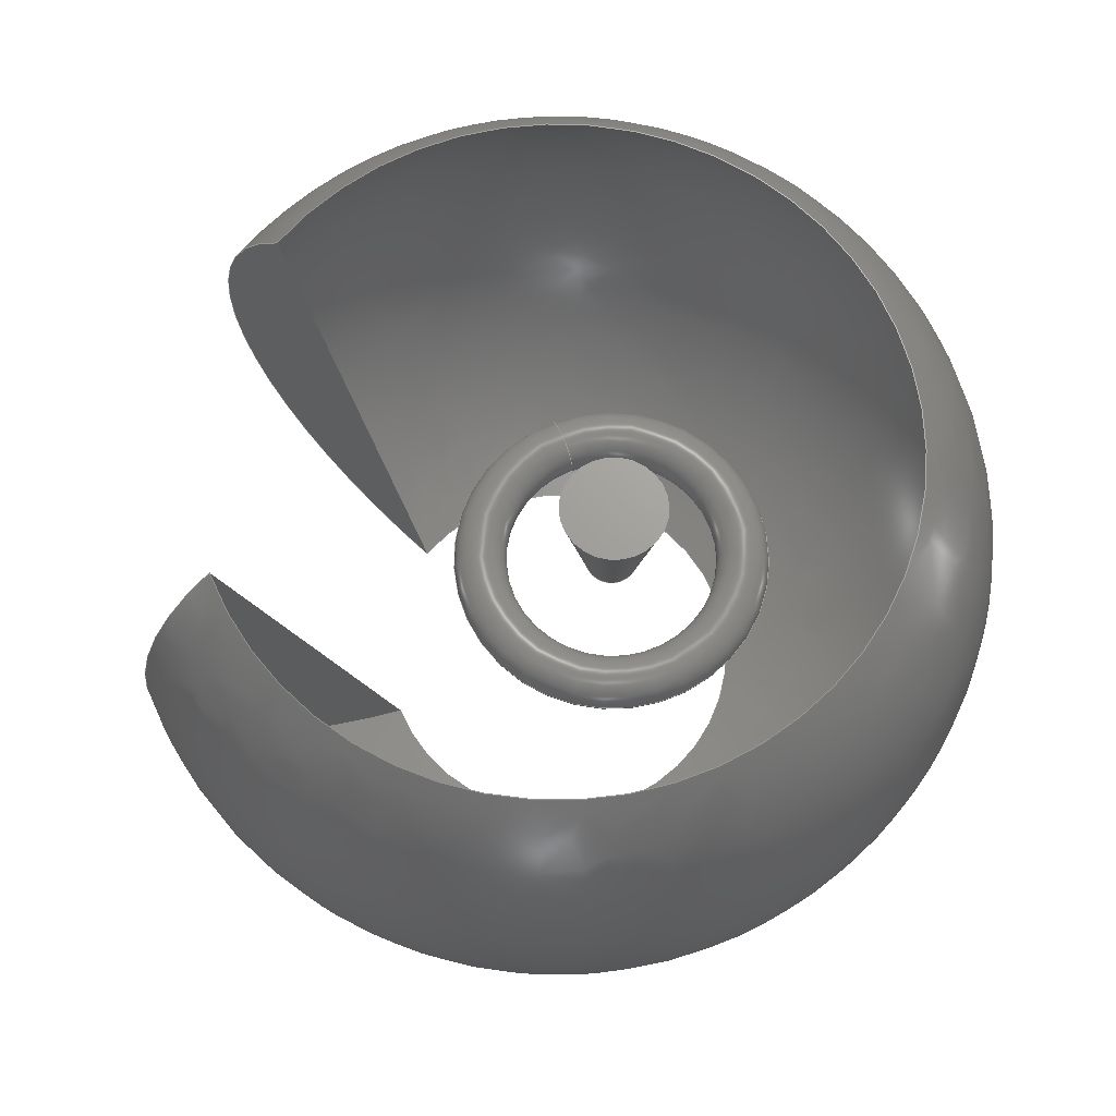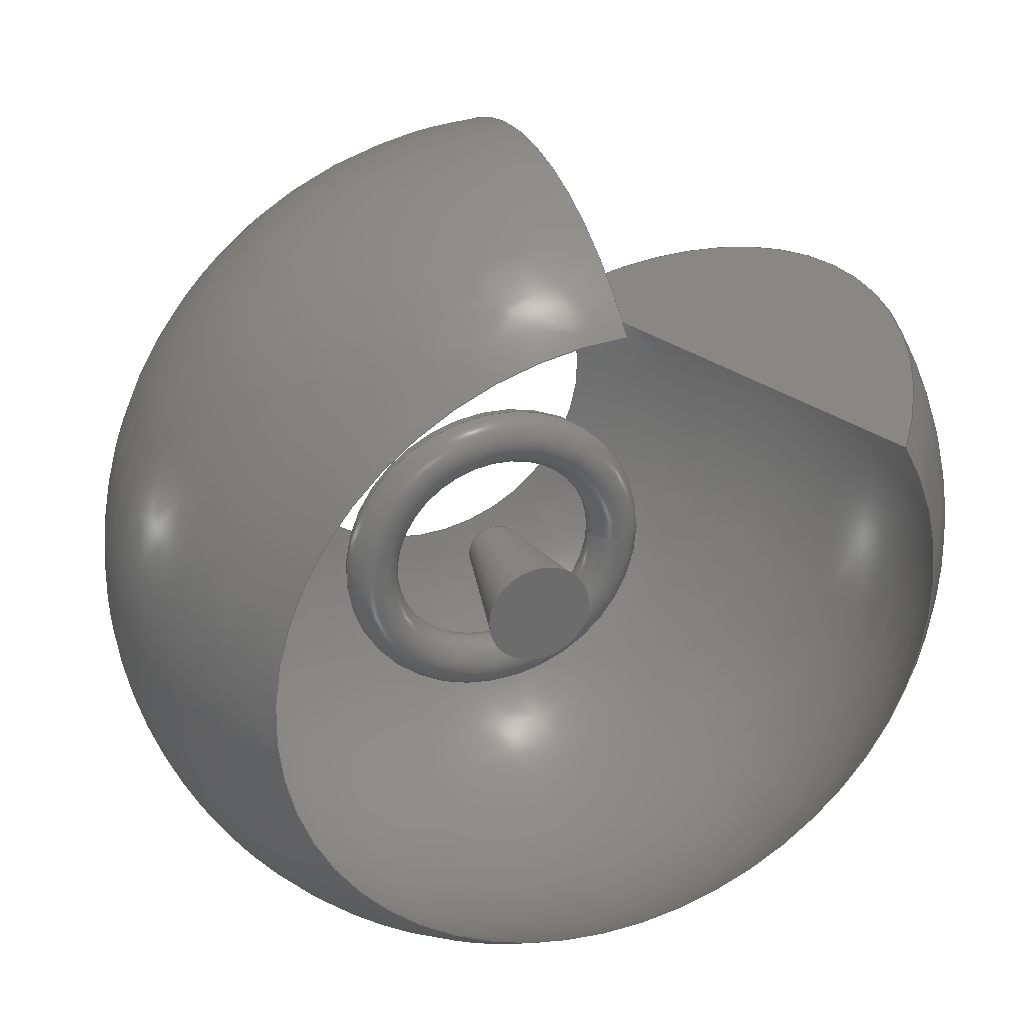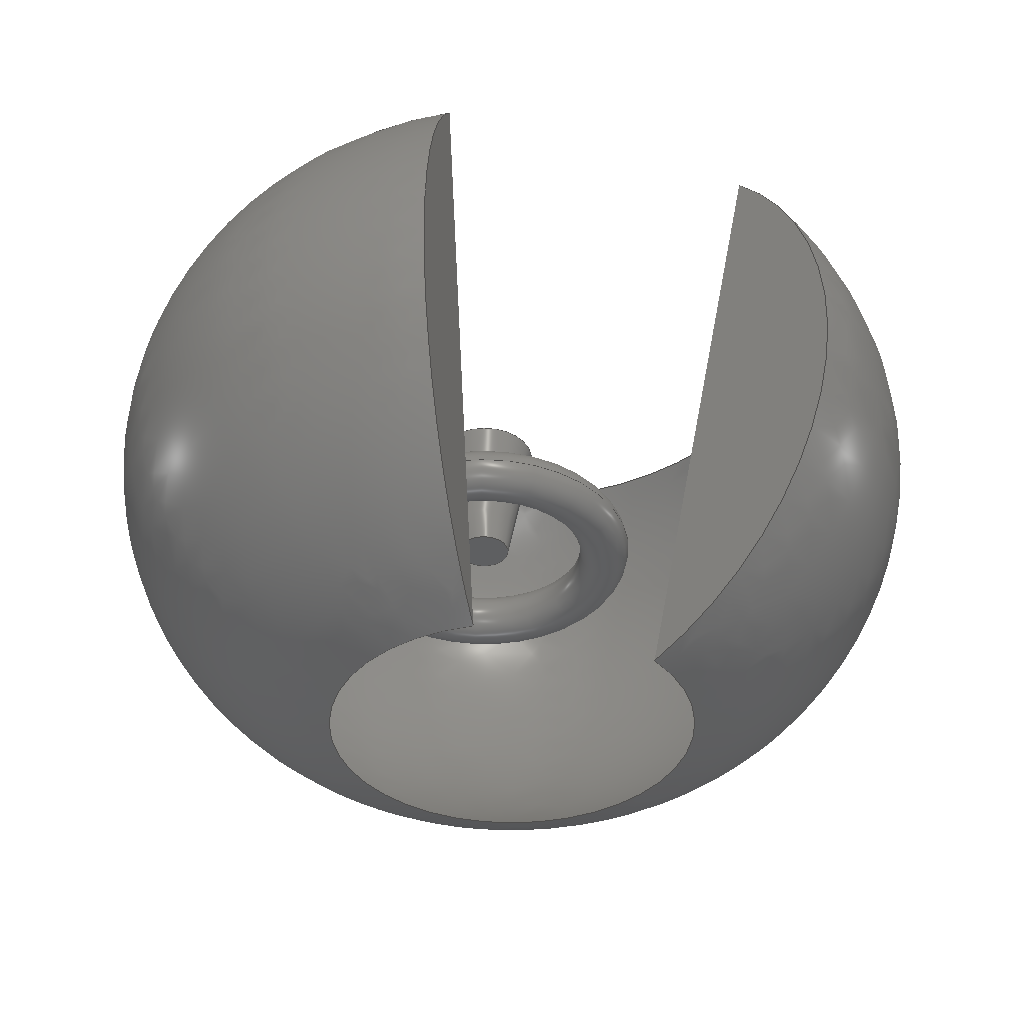
<metadata>
{"format":"step","ext":"step","renderer":"f3d","projection":"perspective","resolution":1024,"background":"white","views":[{"elev":68.7,"azim":-111.9,"up":"+Z"},{"elev":30.7,"azim":-20.7,"up":"+Y"},{"elev":-38.1,"azim":131.5,"up":"+Z"}]}
</metadata>
<code>
ISO-10303-21;
DATA;
#1 = APPLICATION_PROTOCOL_DEFINITION('international standard',
  'automotive_design',2000,#2);
#2 = APPLICATION_CONTEXT(
  'core data for automotive mechanical design processes');
#3 = SHAPE_DEFINITION_REPRESENTATION(#4,#10);
#4 = PRODUCT_DEFINITION_SHAPE('','',#5);
#5 = PRODUCT_DEFINITION('design','',#6,#9);
#6 = PRODUCT_DEFINITION_FORMATION('','',#7);
#7 = PRODUCT('Torus','Torus','',(#8));
#8 = PRODUCT_CONTEXT('',#2,'mechanical');
#9 = PRODUCT_DEFINITION_CONTEXT('part definition',#2,'design');
#10 = ADVANCED_BREP_SHAPE_REPRESENTATION('',(#11,#15),#129);
#11 = AXIS2_PLACEMENT_3D('',#12,#13,#14);
#12 = CARTESIAN_POINT('',(0,0,0));
#13 = DIRECTION('',(0,0,1));
#14 = DIRECTION('',(1,0,-0));
#15 = MANIFOLD_SOLID_BREP('',#16);
#16 = CLOSED_SHELL('',(#17,#121,#125));
#17 = ADVANCED_FACE('',(#18),#33,.F.);
#18 = FACE_BOUND('',#19,.F.);
#19 = EDGE_LOOP('',(#20,#48,#77,#94));
#20 = ORIENTED_EDGE('',*,*,#21,.T.);
#21 = EDGE_CURVE('',#22,#24,#26,.T.);
#22 = VERTEX_POINT('',#23);
#23 = CARTESIAN_POINT('',(1,29.02,22.73));
#24 = VERTEX_POINT('',#25);
#25 = CARTESIAN_POINT('',(22.66,16.51,22.73
    ));
#26 = SURFACE_CURVE('',#27,(#32),.PCURVE_S1);
#27 = CIRCLE('',#28,25.02);
#28 = AXIS2_PLACEMENT_3D('',#29,#30,#31);
#29 = CARTESIAN_POINT('',(1,4,22.73));
#30 = DIRECTION('',(0,0,1));
#31 = DIRECTION('',(-2.22e-16,1,0));
#32 = PCURVE('',#33,#42);
#33 = SURFACE_OF_REVOLUTION('',#34,#39);
#34 = CIRCLE('',#35,26);
#35 = AXIS2_PLACEMENT_3D('',#36,#37,#38);
#36 = CARTESIAN_POINT('',(1,10,5));
#37 = DIRECTION('',(-1,-2.22e-16,0));
#38 = DIRECTION('',(-2.22e-16,1,0));
#39 = AXIS1_PLACEMENT('',#40,#41);
#40 = CARTESIAN_POINT('',(1,4,5));
#41 = DIRECTION('',(0,0,1));
#42 = DEFINITIONAL_REPRESENTATION('',(#43),#47);
#43 = LINE('',#44,#45);
#44 = CARTESIAN_POINT('',(0,5.533));
#45 = VECTOR('',#46,1);
#46 = DIRECTION('',(1,0));
#47 = ( GEOMETRIC_REPRESENTATION_CONTEXT(2) 
PARAMETRIC_REPRESENTATION_CONTEXT() REPRESENTATION_CONTEXT('2D SPACE',''
  ) );
#48 = ORIENTED_EDGE('',*,*,#49,.T.);
#49 = EDGE_CURVE('',#24,#50,#52,.T.);
#50 = VERTEX_POINT('',#51);
#51 = CARTESIAN_POINT('',(13.15,11.02,
    -19.73));
#52 = SURFACE_CURVE('',#53,(#58,#65),.PCURVE_S1);
#53 = CIRCLE('',#54,26);
#54 = AXIS2_PLACEMENT_3D('',#55,#56,#57);
#55 = CARTESIAN_POINT('',(6.196,7,5));
#56 = DIRECTION('',(-0.5,0.866,0));
#57 = DIRECTION('',(0.866,0.5,0));
#58 = PCURVE('',#33,#59);
#59 = DEFINITIONAL_REPRESENTATION('',(#60),#64);
#60 = LINE('',#61,#62);
#61 = CARTESIAN_POINT('',(5.236,0));
#62 = VECTOR('',#63,1);
#63 = DIRECTION('',(0,1));
#64 = ( GEOMETRIC_REPRESENTATION_CONTEXT(2) 
PARAMETRIC_REPRESENTATION_CONTEXT() REPRESENTATION_CONTEXT('2D SPACE',''
  ) );
#65 = PCURVE('',#66,#71);
#66 = PLANE('',#67);
#67 = AXIS2_PLACEMENT_3D('',#68,#69,#70);
#68 = CARTESIAN_POINT('',(23.83,17.18,-0.2653
    ));
#69 = DIRECTION('',(-0.5,0.866,0));
#70 = DIRECTION('',(0,0,1));
#71 = DEFINITIONAL_REPRESENTATION('',(#72),#76);
#72 = CIRCLE('',#73,26);
#73 = AXIS2_PLACEMENT_2D('',#74,#75);
#74 = CARTESIAN_POINT('',(5.265,-20.36));
#75 = DIRECTION('',(0,1));
#76 = ( GEOMETRIC_REPRESENTATION_CONTEXT(2) 
PARAMETRIC_REPRESENTATION_CONTEXT() REPRESENTATION_CONTEXT('2D SPACE',''
  ) );
#77 = ORIENTED_EDGE('',*,*,#78,.F.);
#78 = EDGE_CURVE('',#79,#50,#81,.T.);
#79 = VERTEX_POINT('',#80);
#80 = CARTESIAN_POINT('',(1,18.03,-19.73));
#81 = SURFACE_CURVE('',#82,(#87),.PCURVE_S1);
#82 = CIRCLE('',#83,14.03);
#83 = AXIS2_PLACEMENT_3D('',#84,#85,#86);
#84 = CARTESIAN_POINT('',(1,4,-19.73));
#85 = DIRECTION('',(0,0,1));
#86 = DIRECTION('',(-2.22e-16,1,0));
#87 = PCURVE('',#33,#88);
#88 = DEFINITIONAL_REPRESENTATION('',(#89),#93);
#89 = LINE('',#90,#91);
#90 = CARTESIAN_POINT('',(0,7.54));
#91 = VECTOR('',#92,1);
#92 = DIRECTION('',(1,0));
#93 = ( GEOMETRIC_REPRESENTATION_CONTEXT(2) 
PARAMETRIC_REPRESENTATION_CONTEXT() REPRESENTATION_CONTEXT('2D SPACE',''
  ) );
#94 = ORIENTED_EDGE('',*,*,#95,.F.);
#95 = EDGE_CURVE('',#22,#79,#96,.T.);
#96 = SURFACE_CURVE('',#97,(#102,#109),.PCURVE_S1);
#97 = CIRCLE('',#98,26);
#98 = AXIS2_PLACEMENT_3D('',#99,#100,#101);
#99 = CARTESIAN_POINT('',(1,10,5));
#100 = DIRECTION('',(-1,-2.22e-16,0));
#101 = DIRECTION('',(-2.22e-16,1,0));
#102 = PCURVE('',#33,#103);
#103 = DEFINITIONAL_REPRESENTATION('',(#104),#108);
#104 = LINE('',#105,#106);
#105 = CARTESIAN_POINT('',(0,0));
#106 = VECTOR('',#107,1);
#107 = DIRECTION('',(0,1));
#108 = ( GEOMETRIC_REPRESENTATION_CONTEXT(2) 
PARAMETRIC_REPRESENTATION_CONTEXT() REPRESENTATION_CONTEXT('2D SPACE',''
  ) );
#109 = PCURVE('',#110,#115);
#110 = PLANE('',#111);
#111 = AXIS2_PLACEMENT_3D('',#112,#113,#114);
#112 = CARTESIAN_POINT('',(1,30.36,-0.2653));
#113 = DIRECTION('',(-1,-2.22e-16,0));
#114 = DIRECTION('',(0,0,1));
#115 = DEFINITIONAL_REPRESENTATION('',(#116),#120);
#116 = CIRCLE('',#117,26);
#117 = AXIS2_PLACEMENT_2D('',#118,#119);
#118 = CARTESIAN_POINT('',(5.265,-20.36));
#119 = DIRECTION('',(0,1));
#120 = ( GEOMETRIC_REPRESENTATION_CONTEXT(2) 
PARAMETRIC_REPRESENTATION_CONTEXT() REPRESENTATION_CONTEXT('2D SPACE',''
  ) );
#121 = ADVANCED_FACE('',(#122),#110,.F.);
#122 = FACE_BOUND('',#123,.F.);
#123 = EDGE_LOOP('',(#124));
#124 = ORIENTED_EDGE('',*,*,#95,.T.);
#125 = ADVANCED_FACE('',(#126),#66,.T.);
#126 = FACE_BOUND('',#127,.T.);
#127 = EDGE_LOOP('',(#128));
#128 = ORIENTED_EDGE('',*,*,#49,.T.);
#129 = ( GEOMETRIC_REPRESENTATION_CONTEXT(3) 
GLOBAL_UNCERTAINTY_ASSIGNED_CONTEXT((#133)) GLOBAL_UNIT_ASSIGNED_CONTEXT
((#130,#131,#132)) REPRESENTATION_CONTEXT('Context #1',
  '3D Context with UNIT and UNCERTAINTY') );
#130 = ( LENGTH_UNIT() NAMED_UNIT(*) SI_UNIT(.MILLI.,.METRE.) );
#131 = ( NAMED_UNIT(*) PLANE_ANGLE_UNIT() SI_UNIT($,.RADIAN.) );
#132 = ( NAMED_UNIT(*) SI_UNIT($,.STERADIAN.) SOLID_ANGLE_UNIT() );
#133 = UNCERTAINTY_MEASURE_WITH_UNIT(LENGTH_MEASURE(1e-07),#130,
  'distance_accuracy_value','confusion accuracy');
#134 = PRODUCT_RELATED_PRODUCT_CATEGORY('part',$,(#7));
#135 = SHAPE_DEFINITION_REPRESENTATION(#136,#142);
#136 = PRODUCT_DEFINITION_SHAPE('','',#137);
#137 = PRODUCT_DEFINITION('design','',#138,#141);
#138 = PRODUCT_DEFINITION_FORMATION('','',#139);
#139 = PRODUCT('Torus001','Torus001','',(#140));
#140 = PRODUCT_CONTEXT('',#2,'mechanical');
#141 = PRODUCT_DEFINITION_CONTEXT('part definition',#2,'design');
#142 = ADVANCED_BREP_SHAPE_REPRESENTATION('',(#11,#143),#155);
#143 = MANIFOLD_SOLID_BREP('',#144);
#144 = CLOSED_SHELL('',(#145));
#145 = ADVANCED_FACE('',(#146),#150,.T.);
#146 = FACE_BOUND('',#147,.F.);
#147 = VERTEX_LOOP('',#148);
#148 = VERTEX_POINT('',#149);
#149 = CARTESIAN_POINT('',(12,0,0));
#150 = TOROIDAL_SURFACE('',#151,10,2);
#151 = AXIS2_PLACEMENT_3D('',#152,#153,#154);
#152 = CARTESIAN_POINT('',(0,0,0));
#153 = DIRECTION('',(-0,-0,-1));
#154 = DIRECTION('',(1,0,0));
#155 = ( GEOMETRIC_REPRESENTATION_CONTEXT(3) 
GLOBAL_UNCERTAINTY_ASSIGNED_CONTEXT((#159)) GLOBAL_UNIT_ASSIGNED_CONTEXT
((#156,#157,#158)) REPRESENTATION_CONTEXT('Context #1',
  '3D Context with UNIT and UNCERTAINTY') );
#156 = ( LENGTH_UNIT() NAMED_UNIT(*) SI_UNIT(.MILLI.,.METRE.) );
#157 = ( NAMED_UNIT(*) PLANE_ANGLE_UNIT() SI_UNIT($,.RADIAN.) );
#158 = ( NAMED_UNIT(*) SI_UNIT($,.STERADIAN.) SOLID_ANGLE_UNIT() );
#159 = UNCERTAINTY_MEASURE_WITH_UNIT(LENGTH_MEASURE(1e-07),#156,
  'distance_accuracy_value','confusion accuracy');
#160 = PRODUCT_RELATED_PRODUCT_CATEGORY('part',$,(#139));
#161 = SHAPE_DEFINITION_REPRESENTATION(#162,#168);
#162 = PRODUCT_DEFINITION_SHAPE('','',#163);
#163 = PRODUCT_DEFINITION('design','',#164,#167);
#164 = PRODUCT_DEFINITION_FORMATION('','',#165);
#165 = PRODUCT('cone001','cone001','',(#166));
#166 = PRODUCT_CONTEXT('',#2,'mechanical');
#167 = PRODUCT_DEFINITION_CONTEXT('part definition',#2,'design');
#168 = ADVANCED_BREP_SHAPE_REPRESENTATION('',(#11,#169),#267);
#169 = MANIFOLD_SOLID_BREP('',#170);
#170 = CLOSED_SHELL('',(#171,#259,#263));
#171 = ADVANCED_FACE('',(#172),#185,.T.);
#172 = FACE_BOUND('',#173,.T.);
#173 = EDGE_LOOP('',(#174,#208,#231,#258));
#174 = ORIENTED_EDGE('',*,*,#175,.F.);
#175 = EDGE_CURVE('',#176,#176,#178,.T.);
#176 = VERTEX_POINT('',#177);
#177 = CARTESIAN_POINT('',(4,-9.797e-16,10));
#178 = SURFACE_CURVE('',#179,(#184,#196),.PCURVE_S1);
#179 = CIRCLE('',#180,4);
#180 = AXIS2_PLACEMENT_3D('',#181,#182,#183);
#181 = CARTESIAN_POINT('',(0,0,10));
#182 = DIRECTION('',(0,0,1));
#183 = DIRECTION('',(1,0,0));
#184 = PCURVE('',#185,#190);
#185 = CONICAL_SURFACE('',#186,2,0.1974);
#186 = AXIS2_PLACEMENT_3D('',#187,#188,#189);
#187 = CARTESIAN_POINT('',(0,0,0));
#188 = DIRECTION('',(0,0,1));
#189 = DIRECTION('',(1,0,0));
#190 = DEFINITIONAL_REPRESENTATION('',(#191),#195);
#191 = LINE('',#192,#193);
#192 = CARTESIAN_POINT('',(0,10));
#193 = VECTOR('',#194,1);
#194 = DIRECTION('',(1,0));
#195 = ( GEOMETRIC_REPRESENTATION_CONTEXT(2) 
PARAMETRIC_REPRESENTATION_CONTEXT() REPRESENTATION_CONTEXT('2D SPACE',''
  ) );
#196 = PCURVE('',#197,#202);
#197 = PLANE('',#198);
#198 = AXIS2_PLACEMENT_3D('',#199,#200,#201);
#199 = CARTESIAN_POINT('',(0,0,10));
#200 = DIRECTION('',(0,0,1));
#201 = DIRECTION('',(1,0,0));
#202 = DEFINITIONAL_REPRESENTATION('',(#203),#207);
#203 = CIRCLE('',#204,4);
#204 = AXIS2_PLACEMENT_2D('',#205,#206);
#205 = CARTESIAN_POINT('',(0,0));
#206 = DIRECTION('',(1,0));
#207 = ( GEOMETRIC_REPRESENTATION_CONTEXT(2) 
PARAMETRIC_REPRESENTATION_CONTEXT() REPRESENTATION_CONTEXT('2D SPACE',''
  ) );
#208 = ORIENTED_EDGE('',*,*,#209,.F.);
#209 = EDGE_CURVE('',#210,#176,#212,.T.);
#210 = VERTEX_POINT('',#211);
#211 = CARTESIAN_POINT('',(2,-4.899e-16,0));
#212 = SEAM_CURVE('',#213,(#217,#224),.PCURVE_S1);
#213 = LINE('',#214,#215);
#214 = CARTESIAN_POINT('',(2,-4.899e-16,0));
#215 = VECTOR('',#216,1);
#216 = DIRECTION('',(0.1961,-4.803e-17,0.9806)
  );
#217 = PCURVE('',#185,#218);
#218 = DEFINITIONAL_REPRESENTATION('',(#219),#223);
#219 = LINE('',#220,#221);
#220 = CARTESIAN_POINT('',(6.283,-0));
#221 = VECTOR('',#222,1);
#222 = DIRECTION('',(0,1));
#223 = ( GEOMETRIC_REPRESENTATION_CONTEXT(2) 
PARAMETRIC_REPRESENTATION_CONTEXT() REPRESENTATION_CONTEXT('2D SPACE',''
  ) );
#224 = PCURVE('',#185,#225);
#225 = DEFINITIONAL_REPRESENTATION('',(#226),#230);
#226 = LINE('',#227,#228);
#227 = CARTESIAN_POINT('',(0,-0));
#228 = VECTOR('',#229,1);
#229 = DIRECTION('',(0,1));
#230 = ( GEOMETRIC_REPRESENTATION_CONTEXT(2) 
PARAMETRIC_REPRESENTATION_CONTEXT() REPRESENTATION_CONTEXT('2D SPACE',''
  ) );
#231 = ORIENTED_EDGE('',*,*,#232,.T.);
#232 = EDGE_CURVE('',#210,#210,#233,.T.);
#233 = SURFACE_CURVE('',#234,(#239,#246),.PCURVE_S1);
#234 = CIRCLE('',#235,2);
#235 = AXIS2_PLACEMENT_3D('',#236,#237,#238);
#236 = CARTESIAN_POINT('',(0,0,0));
#237 = DIRECTION('',(0,0,1));
#238 = DIRECTION('',(1,0,0));
#239 = PCURVE('',#185,#240);
#240 = DEFINITIONAL_REPRESENTATION('',(#241),#245);
#241 = LINE('',#242,#243);
#242 = CARTESIAN_POINT('',(0,0));
#243 = VECTOR('',#244,1);
#244 = DIRECTION('',(1,0));
#245 = ( GEOMETRIC_REPRESENTATION_CONTEXT(2) 
PARAMETRIC_REPRESENTATION_CONTEXT() REPRESENTATION_CONTEXT('2D SPACE',''
  ) );
#246 = PCURVE('',#247,#252);
#247 = PLANE('',#248);
#248 = AXIS2_PLACEMENT_3D('',#249,#250,#251);
#249 = CARTESIAN_POINT('',(0,0,0));
#250 = DIRECTION('',(0,0,1));
#251 = DIRECTION('',(1,0,0));
#252 = DEFINITIONAL_REPRESENTATION('',(#253),#257);
#253 = CIRCLE('',#254,2);
#254 = AXIS2_PLACEMENT_2D('',#255,#256);
#255 = CARTESIAN_POINT('',(0,0));
#256 = DIRECTION('',(1,0));
#257 = ( GEOMETRIC_REPRESENTATION_CONTEXT(2) 
PARAMETRIC_REPRESENTATION_CONTEXT() REPRESENTATION_CONTEXT('2D SPACE',''
  ) );
#258 = ORIENTED_EDGE('',*,*,#209,.T.);
#259 = ADVANCED_FACE('',(#260),#197,.T.);
#260 = FACE_BOUND('',#261,.T.);
#261 = EDGE_LOOP('',(#262));
#262 = ORIENTED_EDGE('',*,*,#175,.T.);
#263 = ADVANCED_FACE('',(#264),#247,.F.);
#264 = FACE_BOUND('',#265,.T.);
#265 = EDGE_LOOP('',(#266));
#266 = ORIENTED_EDGE('',*,*,#232,.F.);
#267 = ( GEOMETRIC_REPRESENTATION_CONTEXT(3) 
GLOBAL_UNCERTAINTY_ASSIGNED_CONTEXT((#271)) GLOBAL_UNIT_ASSIGNED_CONTEXT
((#268,#269,#270)) REPRESENTATION_CONTEXT('Context #1',
  '3D Context with UNIT and UNCERTAINTY') );
#268 = ( LENGTH_UNIT() NAMED_UNIT(*) SI_UNIT(.MILLI.,.METRE.) );
#269 = ( NAMED_UNIT(*) PLANE_ANGLE_UNIT() SI_UNIT($,.RADIAN.) );
#270 = ( NAMED_UNIT(*) SI_UNIT($,.STERADIAN.) SOLID_ANGLE_UNIT() );
#271 = UNCERTAINTY_MEASURE_WITH_UNIT(LENGTH_MEASURE(1e-07),#268,
  'distance_accuracy_value','confusion accuracy');
#272 = PRODUCT_RELATED_PRODUCT_CATEGORY('part',$,(#165));
#273 = SHAPE_DEFINITION_REPRESENTATION(#274,#280);
#274 = PRODUCT_DEFINITION_SHAPE('','',#275);
#275 = PRODUCT_DEFINITION('design','',#276,#279);
#276 = PRODUCT_DEFINITION_FORMATION('','',#277);
#277 = PRODUCT('Cut','Cut','',(#278));
#278 = PRODUCT_CONTEXT('',#2,'mechanical');
#279 = PRODUCT_DEFINITION_CONTEXT('part definition',#2,'design');
#280 = SHAPE_REPRESENTATION('',(#11),#281);
#281 = ( GEOMETRIC_REPRESENTATION_CONTEXT(3) 
GLOBAL_UNCERTAINTY_ASSIGNED_CONTEXT((#285)) GLOBAL_UNIT_ASSIGNED_CONTEXT
((#282,#283,#284)) REPRESENTATION_CONTEXT('Context #1',
  '3D Context with UNIT and UNCERTAINTY') );
#282 = ( LENGTH_UNIT() NAMED_UNIT(*) SI_UNIT(.MILLI.,.METRE.) );
#283 = ( NAMED_UNIT(*) PLANE_ANGLE_UNIT() SI_UNIT($,.RADIAN.) );
#284 = ( NAMED_UNIT(*) SI_UNIT($,.STERADIAN.) SOLID_ANGLE_UNIT() );
#285 = UNCERTAINTY_MEASURE_WITH_UNIT(LENGTH_MEASURE(1e-07),#282,
  'distance_accuracy_value','confusion accuracy');
#286 = PRODUCT_RELATED_PRODUCT_CATEGORY('part',$,(#277));
#287 = MECHANICAL_DESIGN_GEOMETRIC_PRESENTATION_REPRESENTATION('',(#288)
  ,#155);
#288 = STYLED_ITEM('color',(#289),#145);
#289 = PRESENTATION_STYLE_ASSIGNMENT((#290));
#290 = SURFACE_STYLE_USAGE(.BOTH.,#291);
#291 = SURFACE_SIDE_STYLE('',(#292));
#292 = SURFACE_STYLE_FILL_AREA(#293);
#293 = FILL_AREA_STYLE('',(#294));
#294 = FILL_AREA_STYLE_COLOUR('',#295);
#295 = COLOUR_RGB('',0.8,0.8,0.8);
#296 = MECHANICAL_DESIGN_GEOMETRIC_PRESENTATION_REPRESENTATION('',(#297)
  ,#267);
#297 = STYLED_ITEM('color',(#298),#169);
#298 = PRESENTATION_STYLE_ASSIGNMENT((#299,#304));
#299 = SURFACE_STYLE_USAGE(.BOTH.,#300);
#300 = SURFACE_SIDE_STYLE('',(#301));
#301 = SURFACE_STYLE_FILL_AREA(#302);
#302 = FILL_AREA_STYLE('',(#303));
#303 = FILL_AREA_STYLE_COLOUR('',#295);
#304 = CURVE_STYLE('',#305,POSITIVE_LENGTH_MEASURE(0.1),#295);
#305 = DRAUGHTING_PRE_DEFINED_CURVE_FONT('continuous');
#306 = MECHANICAL_DESIGN_GEOMETRIC_PRESENTATION_REPRESENTATION('',(#307)
  ,#129);
#307 = STYLED_ITEM('color',(#308),#15);
#308 = PRESENTATION_STYLE_ASSIGNMENT((#309,#314));
#309 = SURFACE_STYLE_USAGE(.BOTH.,#310);
#310 = SURFACE_SIDE_STYLE('',(#311));
#311 = SURFACE_STYLE_FILL_AREA(#312);
#312 = FILL_AREA_STYLE('',(#313));
#313 = FILL_AREA_STYLE_COLOUR('',#295);
#314 = CURVE_STYLE('',#315,POSITIVE_LENGTH_MEASURE(0.1),#295);
#315 = DRAUGHTING_PRE_DEFINED_CURVE_FONT('continuous');
ENDSEC;
END-ISO-10303-21;

</code>
